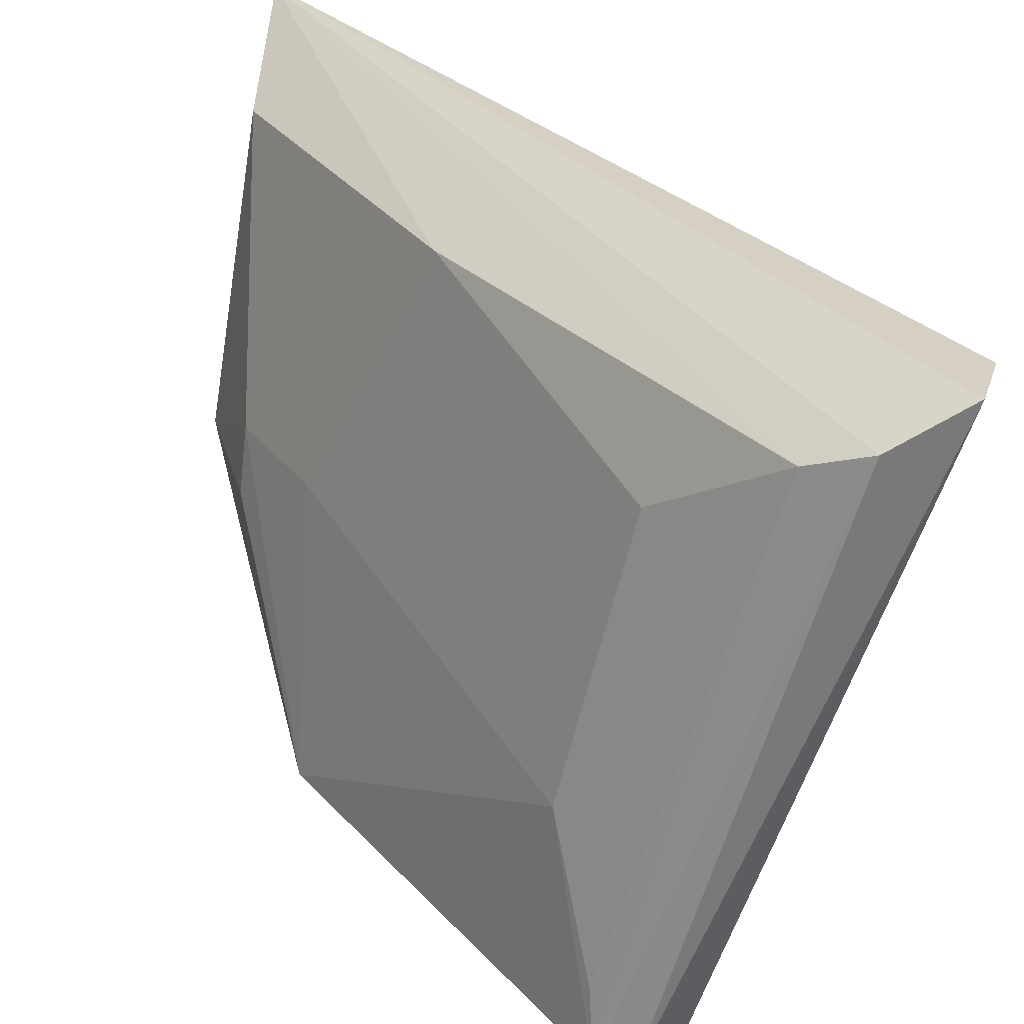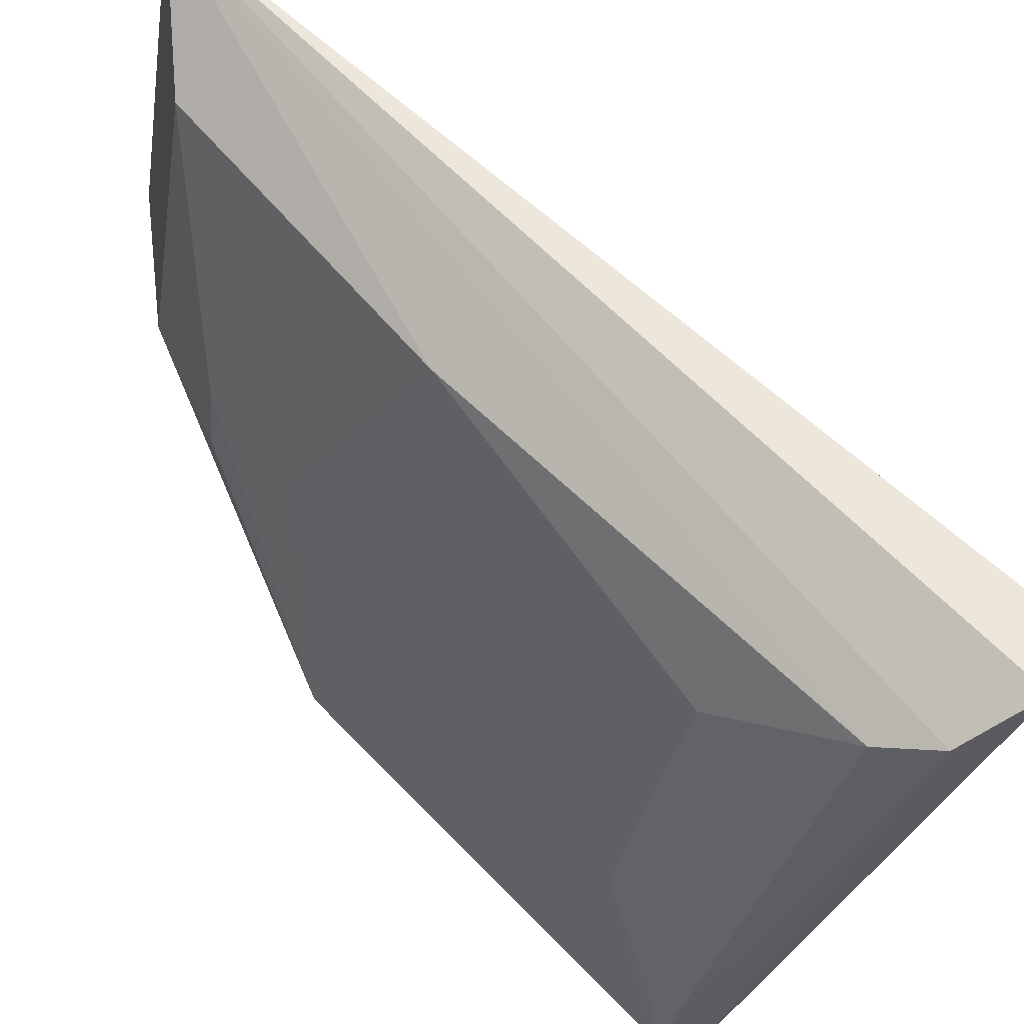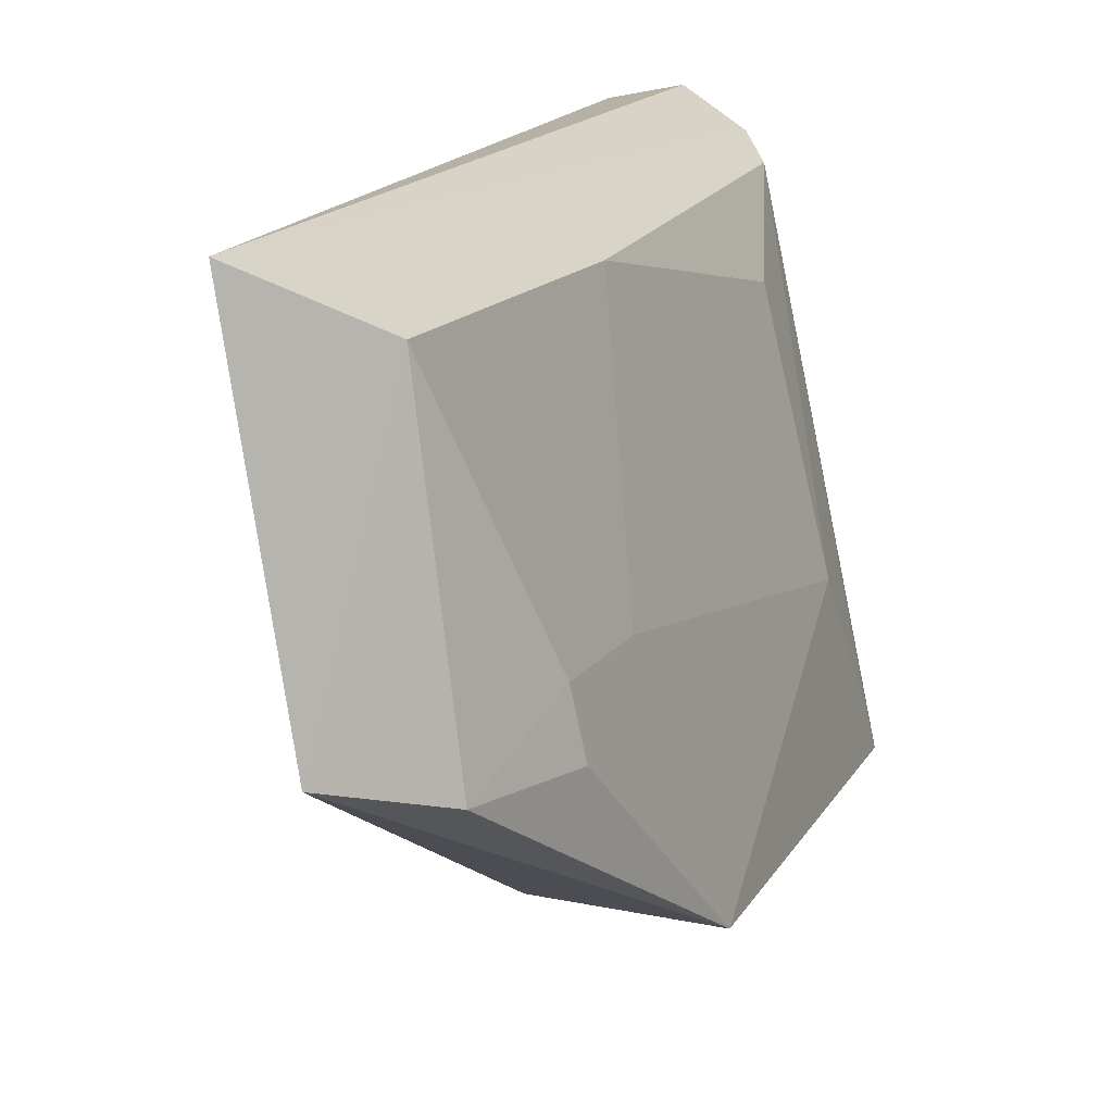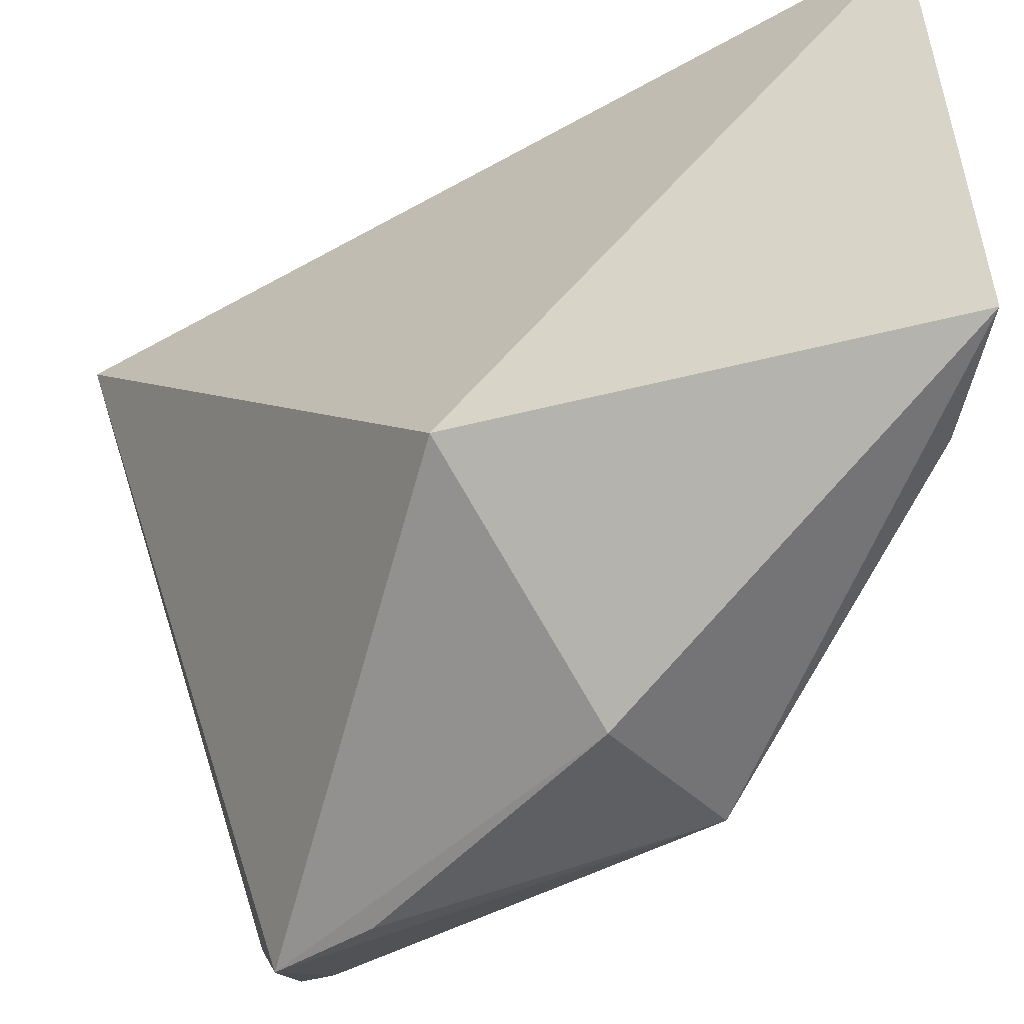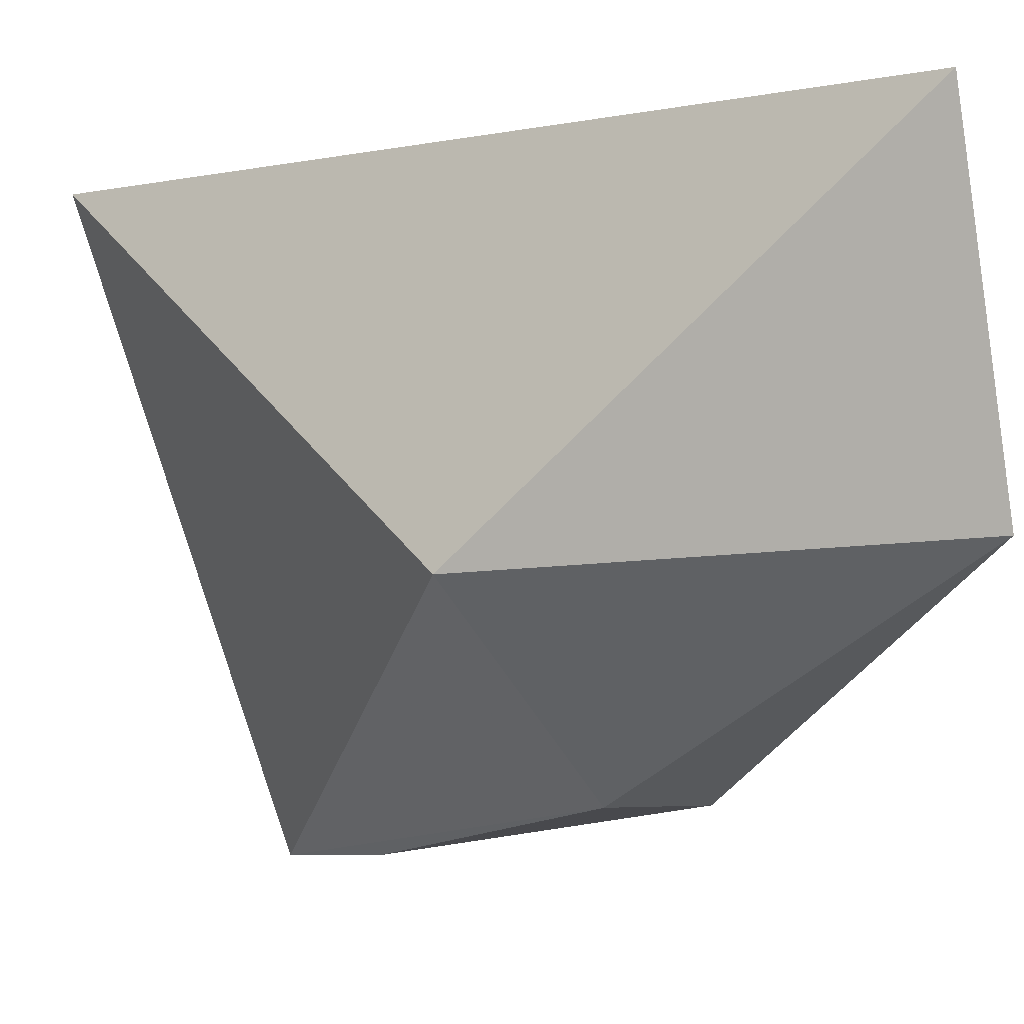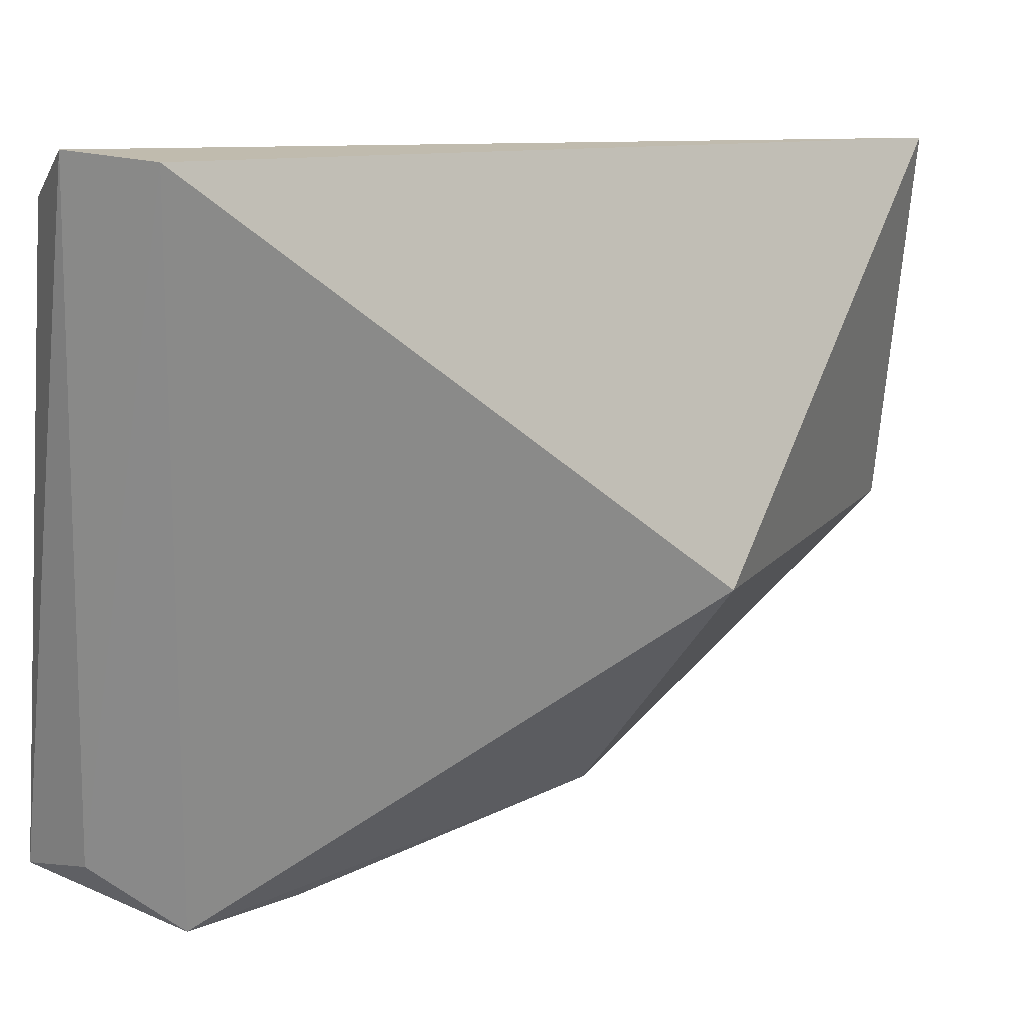
<metadata>
{"format":"obj","ext":"obj","renderer":"f3d","projection":"perspective","resolution":1024,"background":"white","views":[{"elev":30.6,"azim":-29.2,"up":"+Y"},{"elev":61.2,"azim":-38.4,"up":"+Y"},{"elev":16.2,"azim":-154.8,"up":"+Y"},{"elev":-33.9,"azim":136.1,"up":"+Y"},{"elev":-1.4,"azim":135.3,"up":"+Y"},{"elev":7.9,"azim":52.0,"up":"+Y"}]}
</metadata>
<code>
v -0.01604 0.1028 0.09311
v -0.01255 0.1022 0.08957
v -0.02184 0.1033 0.02756
v -0.02084 0.1004 0.09171
v -0.02421 0.05995 0.08179
v -0.02694 0.06384 0.08655
v -0.01056 0.07796 0.05376
v -0.03108 0.06342 0.0877
v -0.02601 0.07993 0.02712
v -0.03186 0.08121 0.04235
v -0.02391 0.06467 0.05376
v -0.03132 0.07612 0.07973
v -0.02657 0.09845 0.05796
v -0.02719 0.09874 0.03527
v -0.03509 0.06407 0.05539
v -0.02327 0.09903 0.0887
v -0.03161 0.08119 0.05047
v -0.03053 0.07738 0.03416
v -0.02506 0.06045 0.07404
v -0.03238 0.06373 0.08602
v -0.02667 0.09343 0.08031
v -0.03264 0.07697 0.04277
v -0.03192 0.06774 0.08481
f 1 2 3
f 1 3 4
f 6 5 2
f 6 2 1
f 7 3 2
f 7 2 5
f 8 6 1
f 8 1 4
f 8 5 6
f 9 3 7
f 11 9 7
f 11 7 5
f 14 3 9
f 14 13 3
f 14 10 13
f 15 9 11
f 16 4 3
f 16 3 13
f 17 13 10
f 17 15 12
f 17 10 15
f 18 14 9
f 18 10 14
f 18 9 15
f 19 15 11
f 19 11 5
f 19 5 15
f 20 15 5
f 20 5 8
f 20 12 15
f 20 8 4
f 20 4 16
f 21 16 13
f 21 12 16
f 21 17 12
f 21 13 17
f 22 18 15
f 22 15 10
f 22 10 18
f 23 20 16
f 23 16 12
f 23 12 20

</code>
